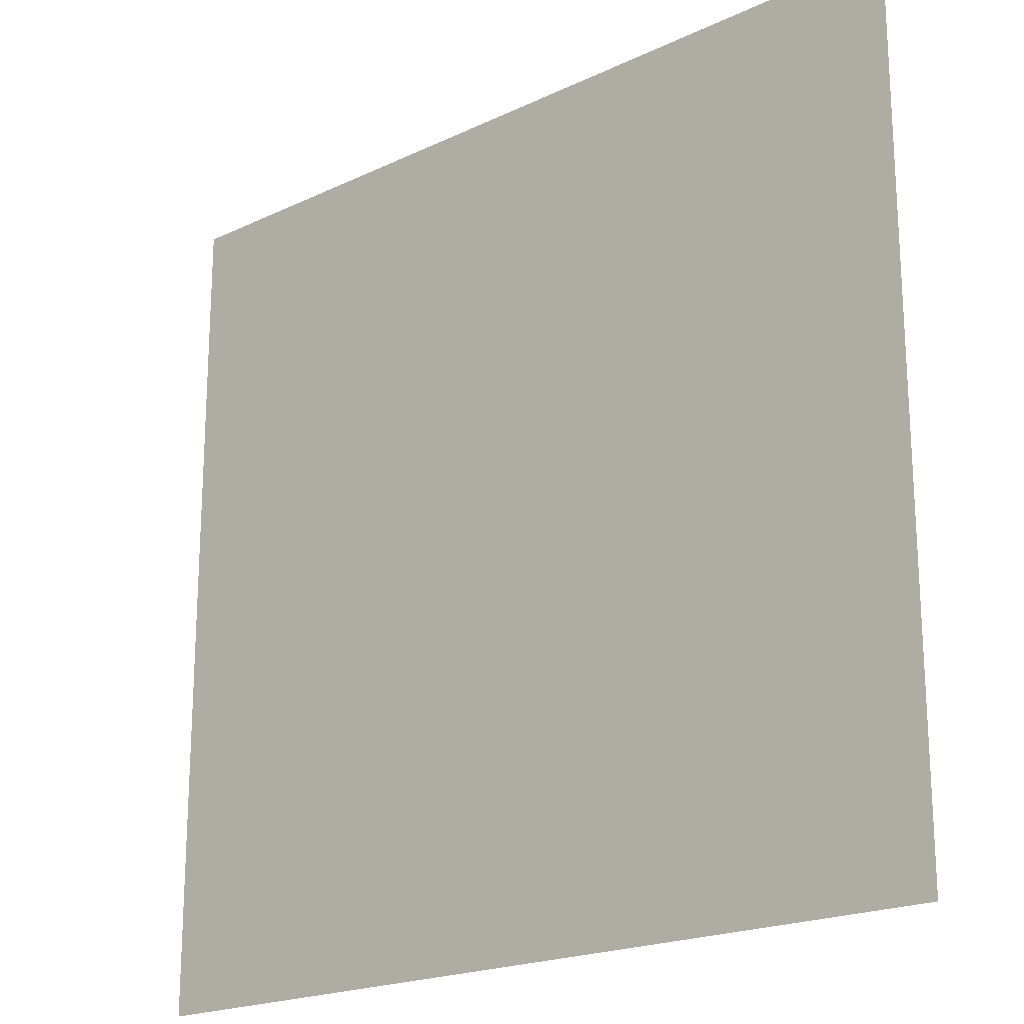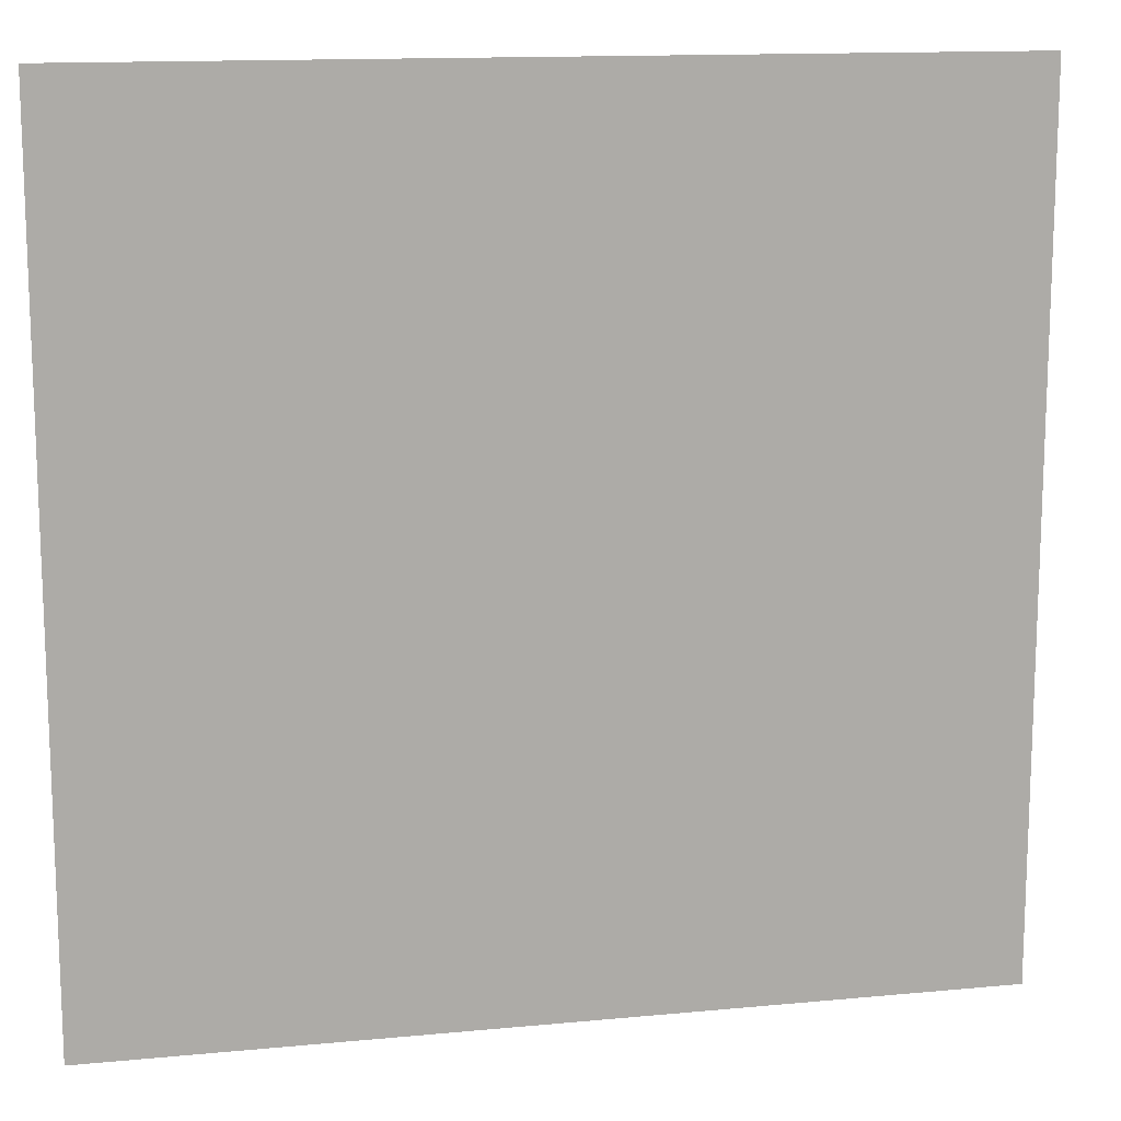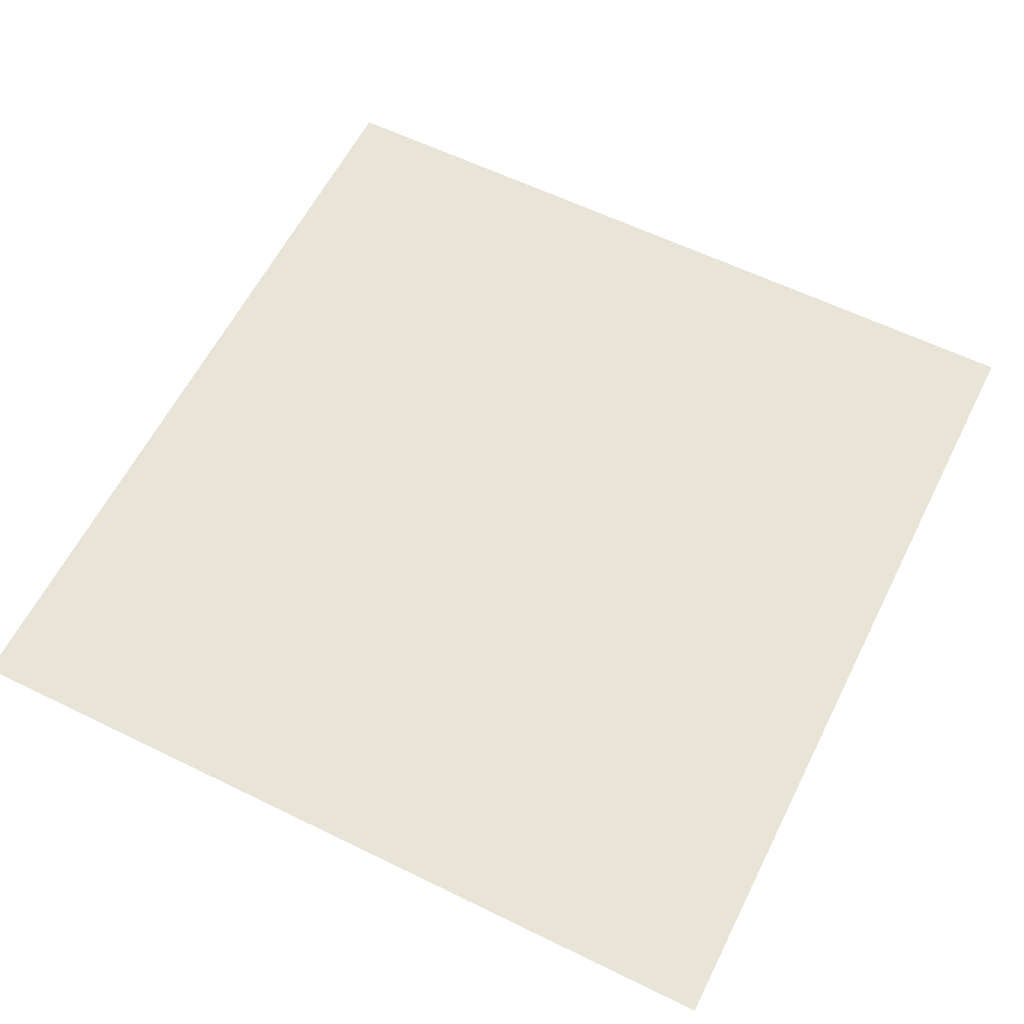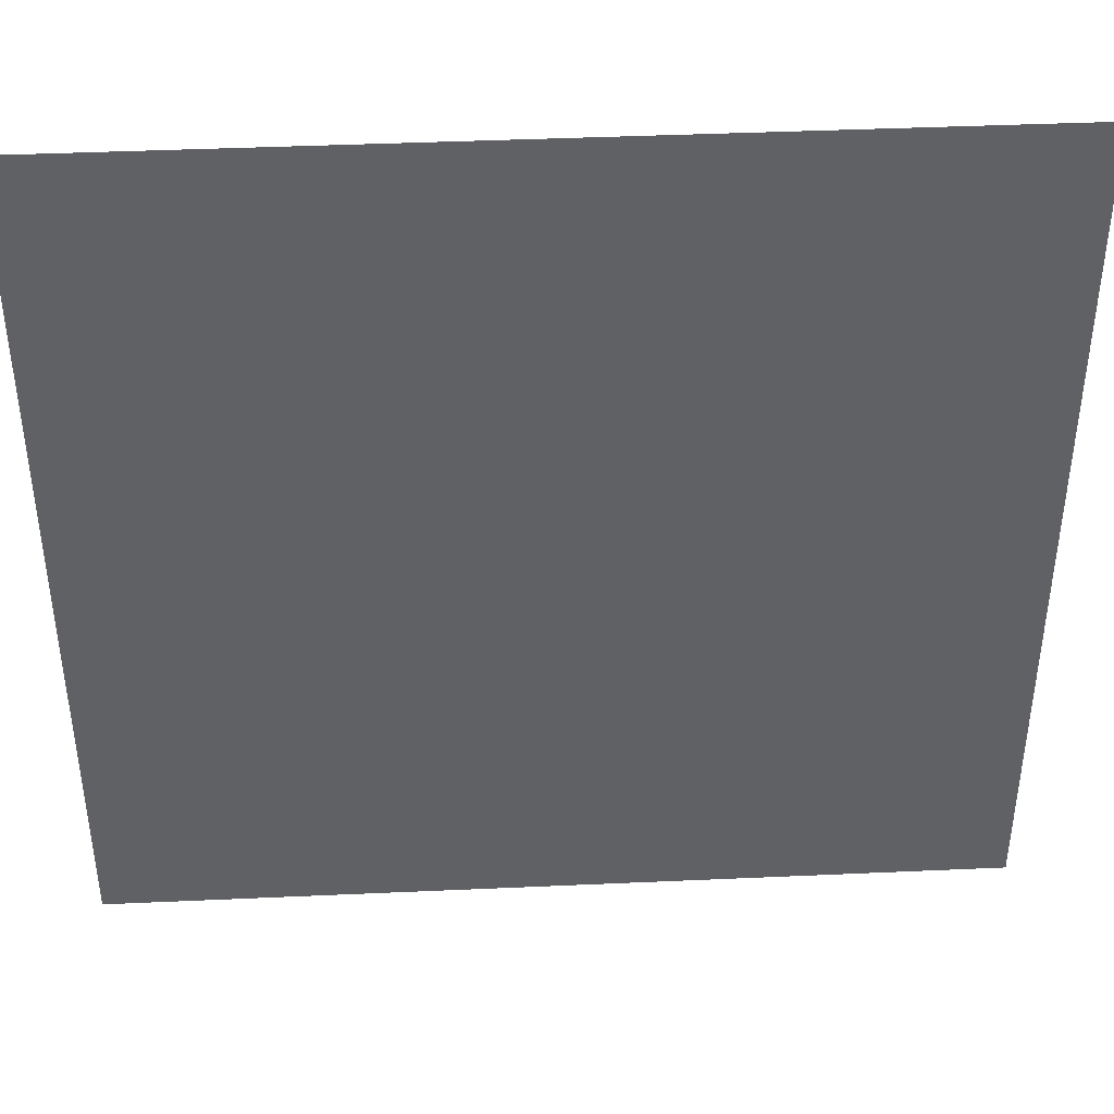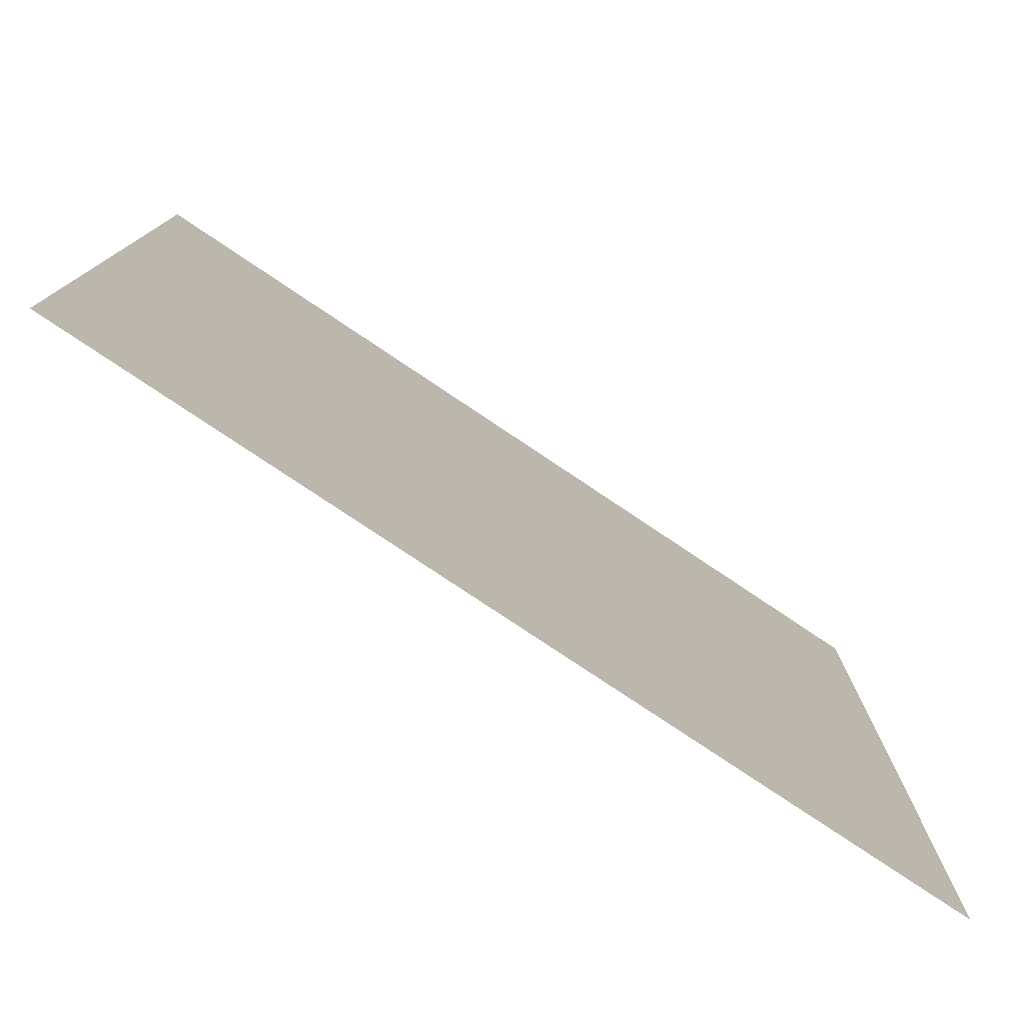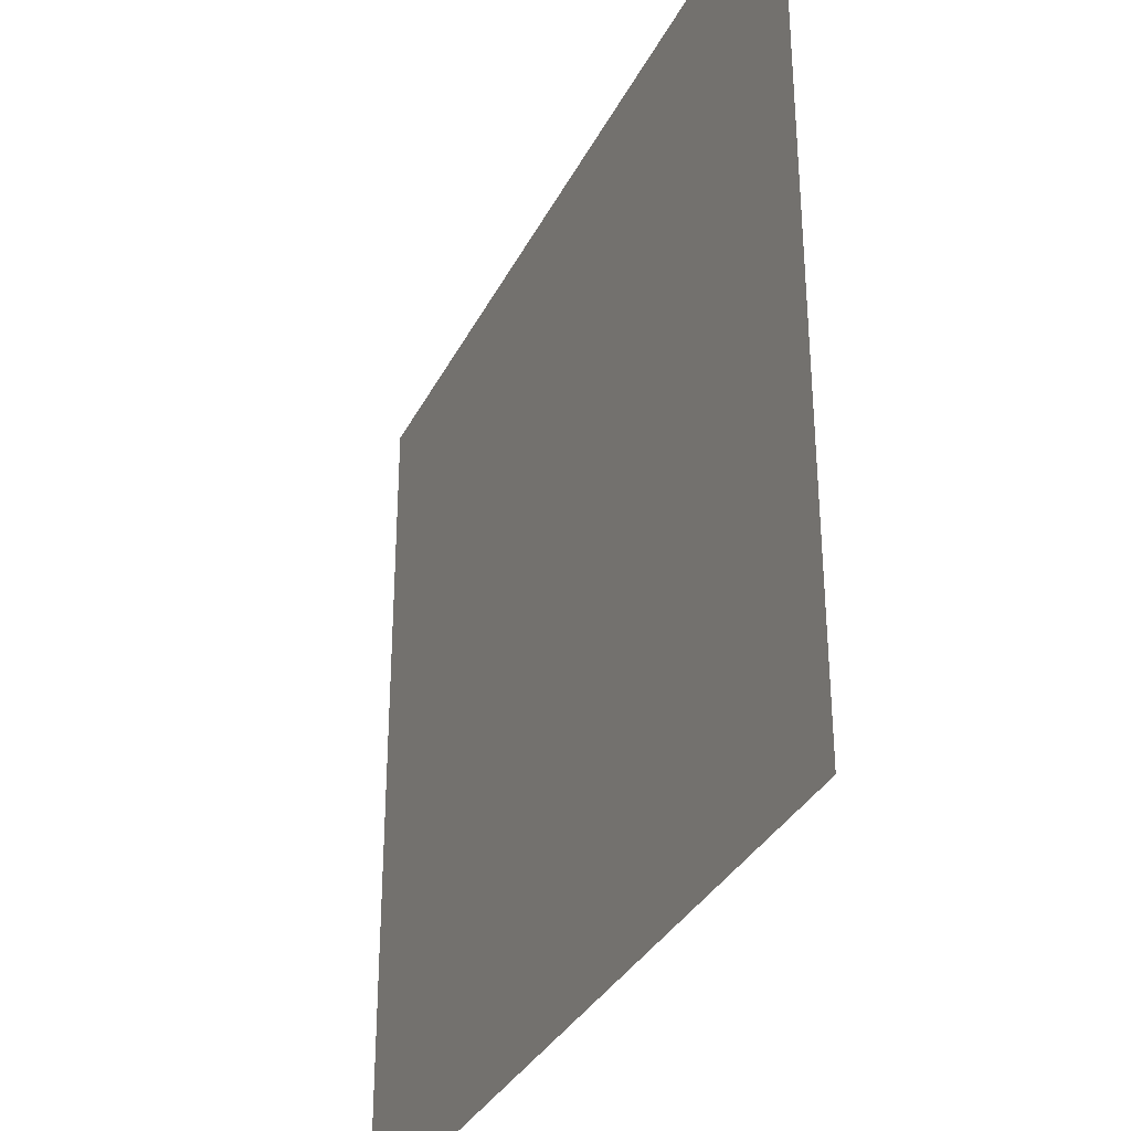
<metadata>
{"format":"obj","ext":"obj","renderer":"f3d","projection":"perspective","resolution":1024,"background":"white","views":[{"elev":-20.1,"azim":-138.9,"up":"+Z"},{"elev":13.6,"azim":-12.1,"up":"+Z"},{"elev":60.2,"azim":-63.4,"up":"+Y"},{"elev":41.7,"azim":176.9,"up":"+Z"},{"elev":-78.5,"azim":-33.8,"up":"+Z"},{"elev":-33.4,"azim":-113.5,"up":"+Z"}]}
</metadata>
<code>
g tangle01
v -491.5 6.104e-05 -565.9
v 531.3 6.104e-05 -565.9
v -491.5 6.104e-05 430
v 531.3 6.104e-05 430
f 3 1 2
f 4 3 2

</code>
